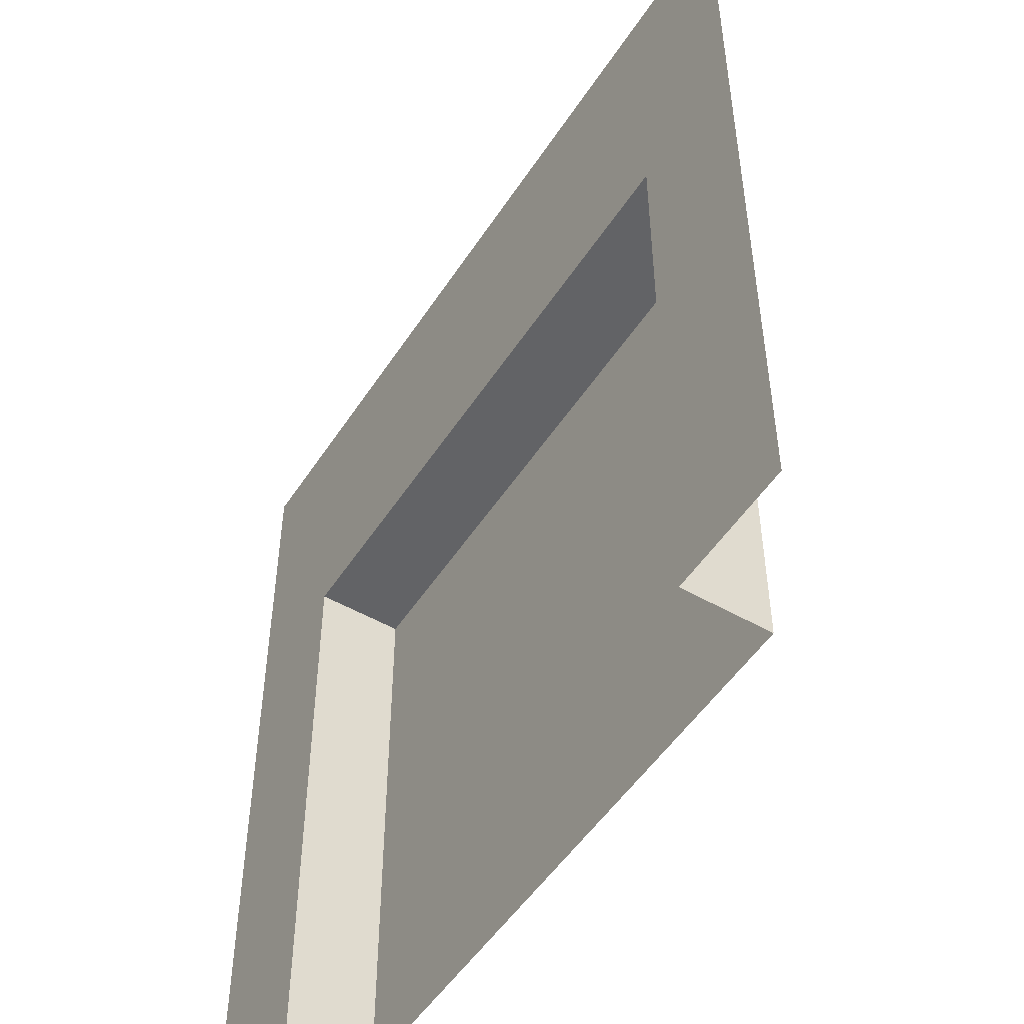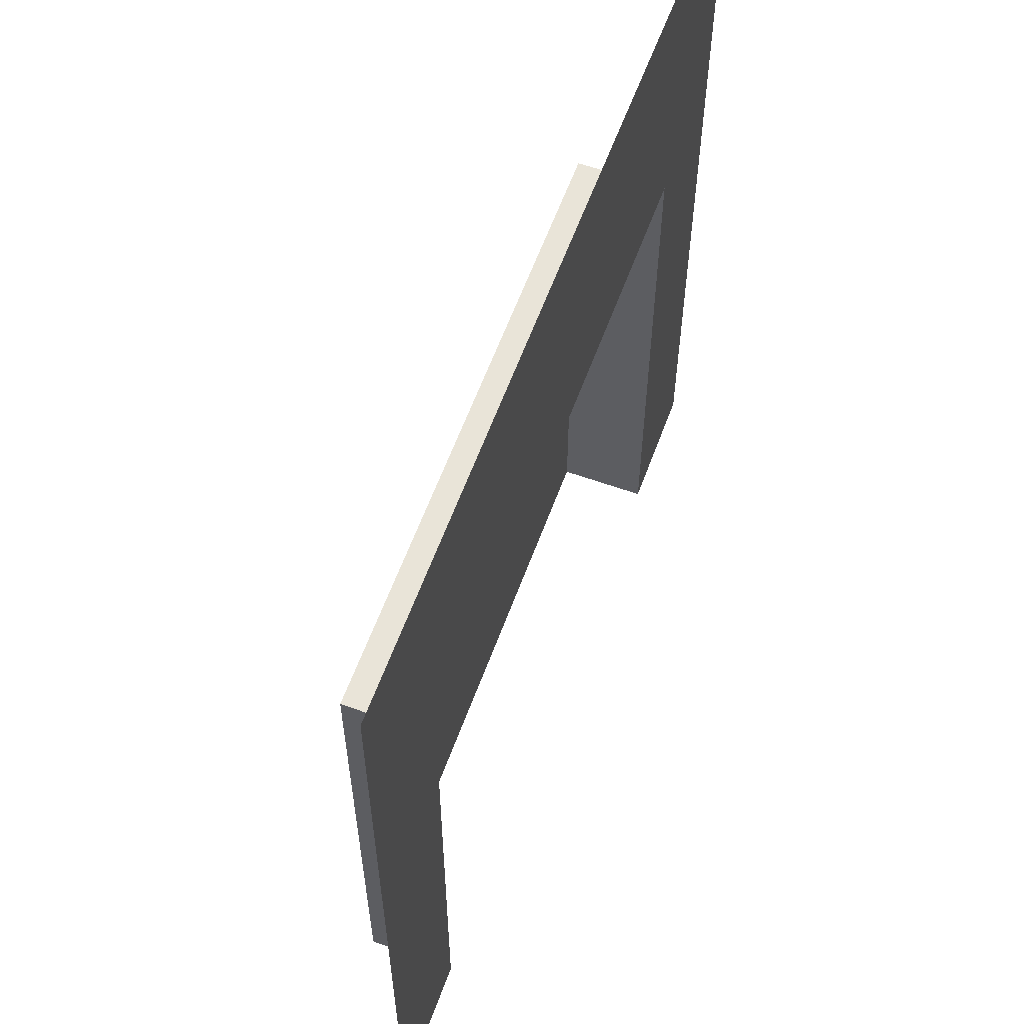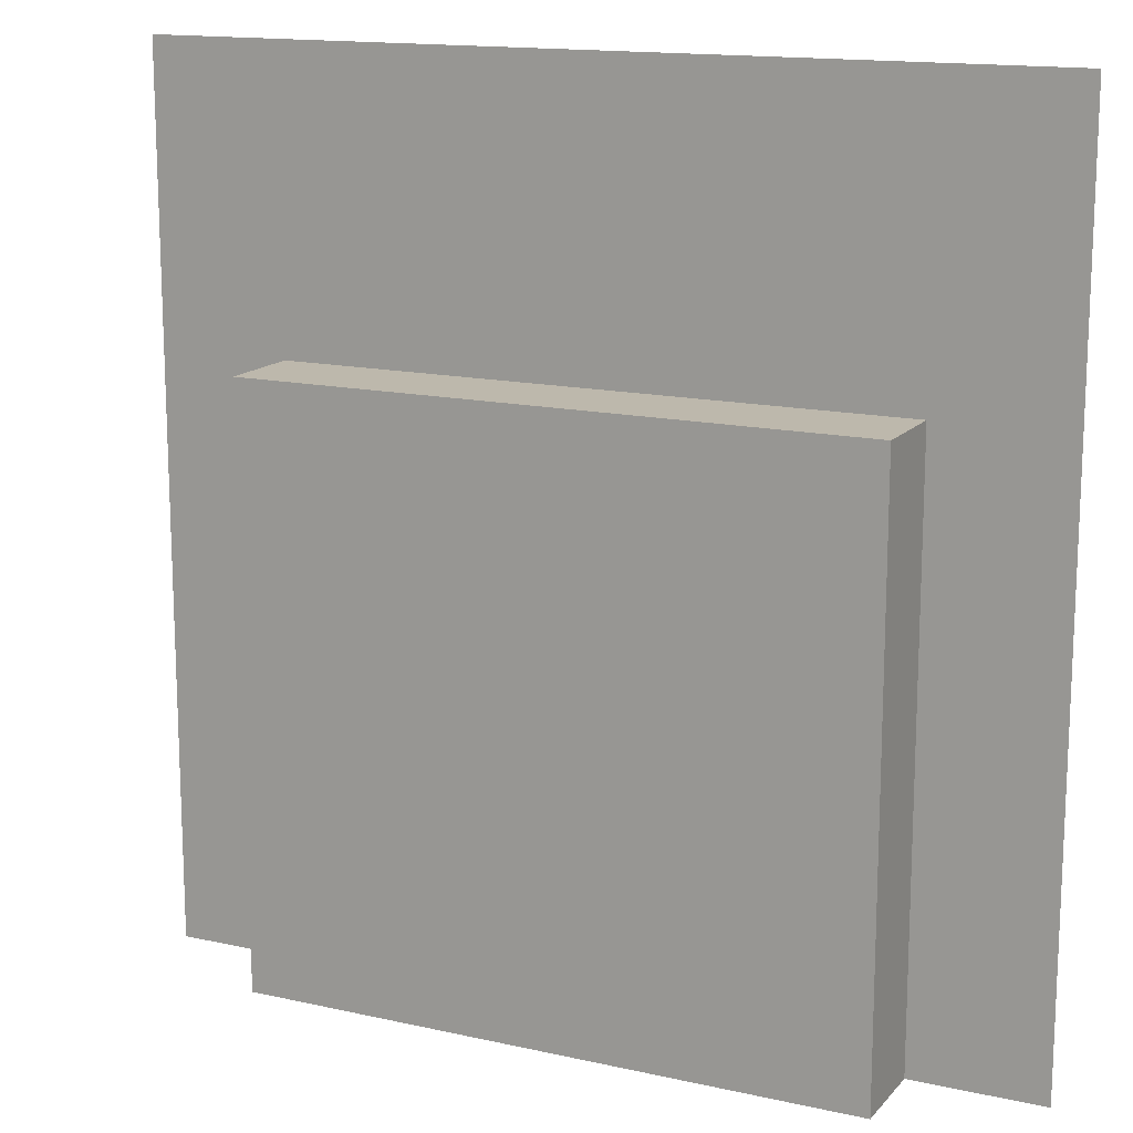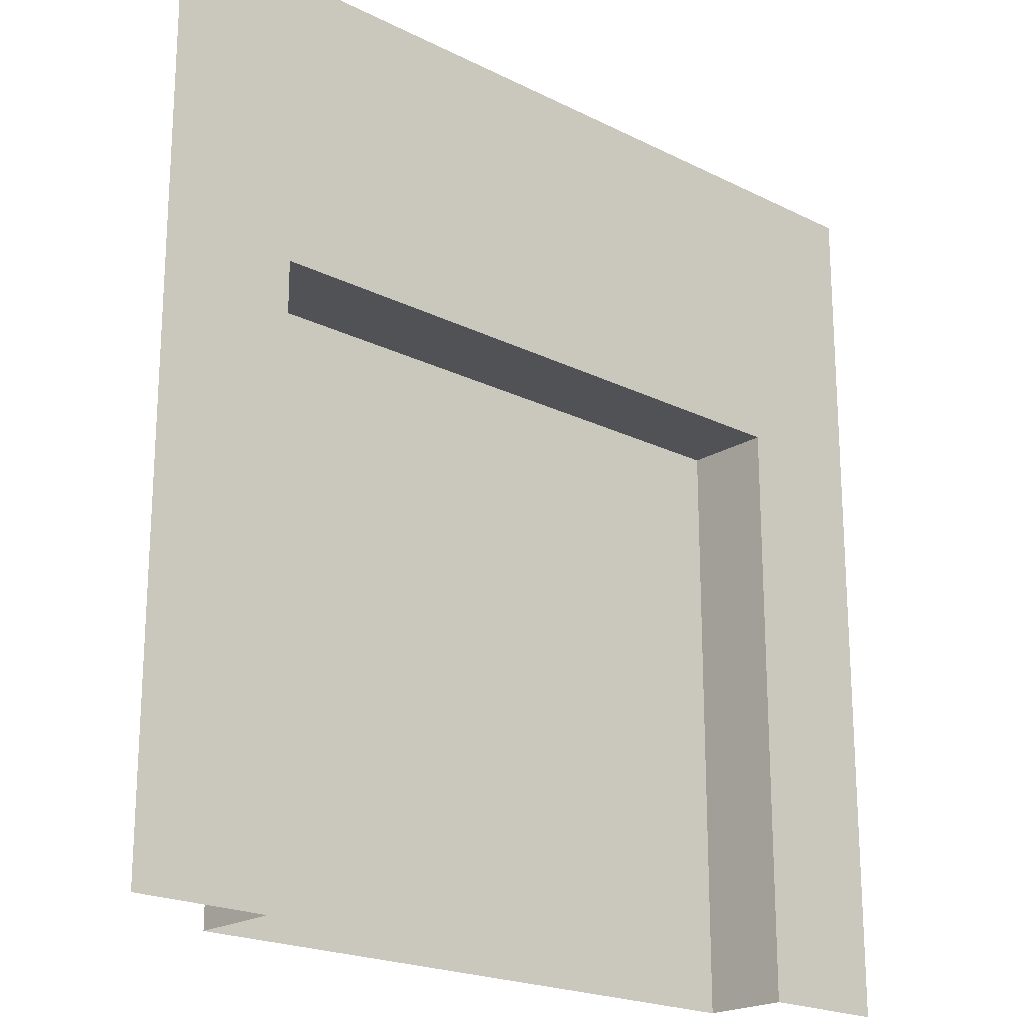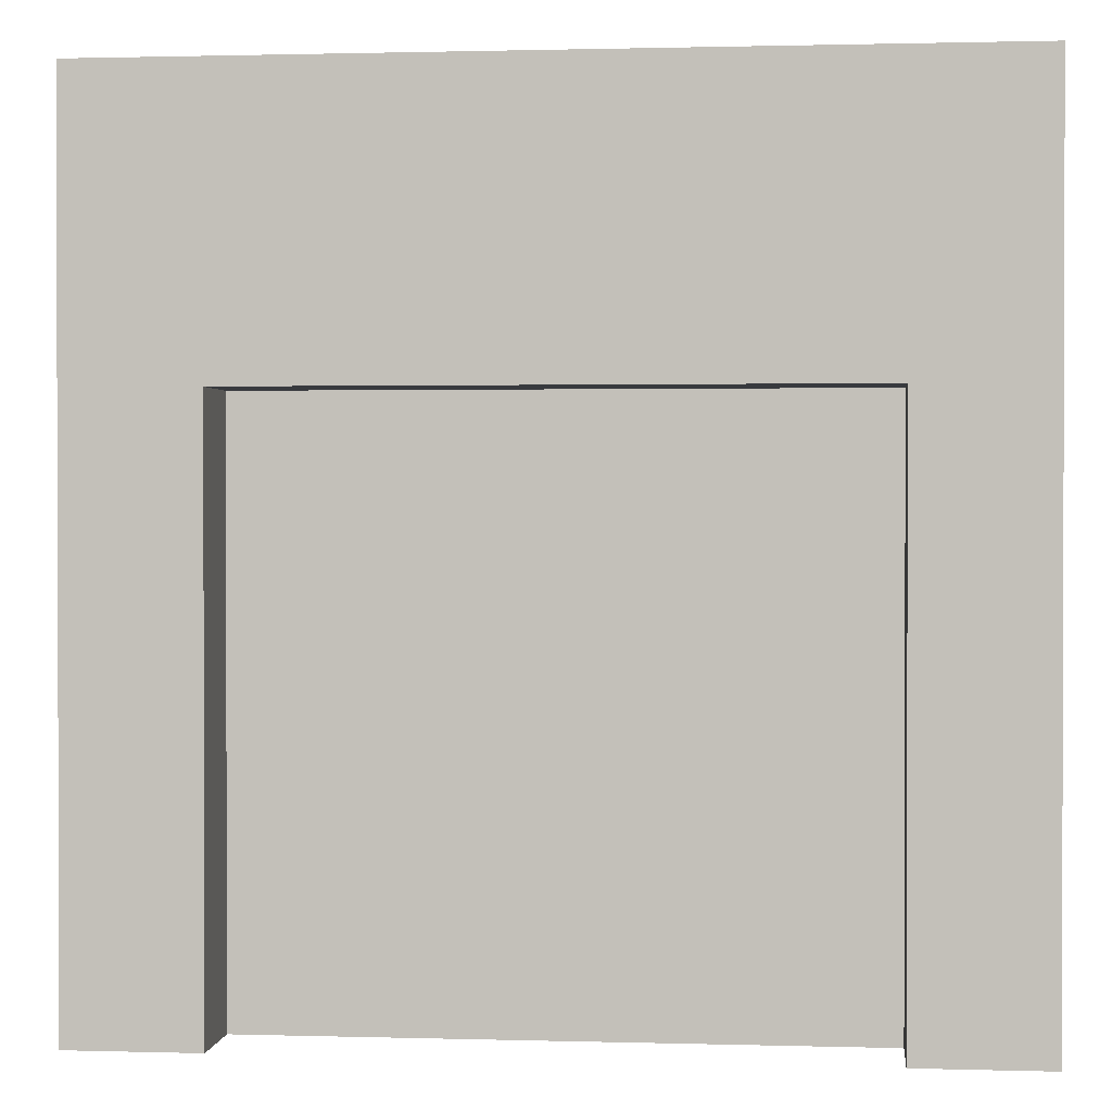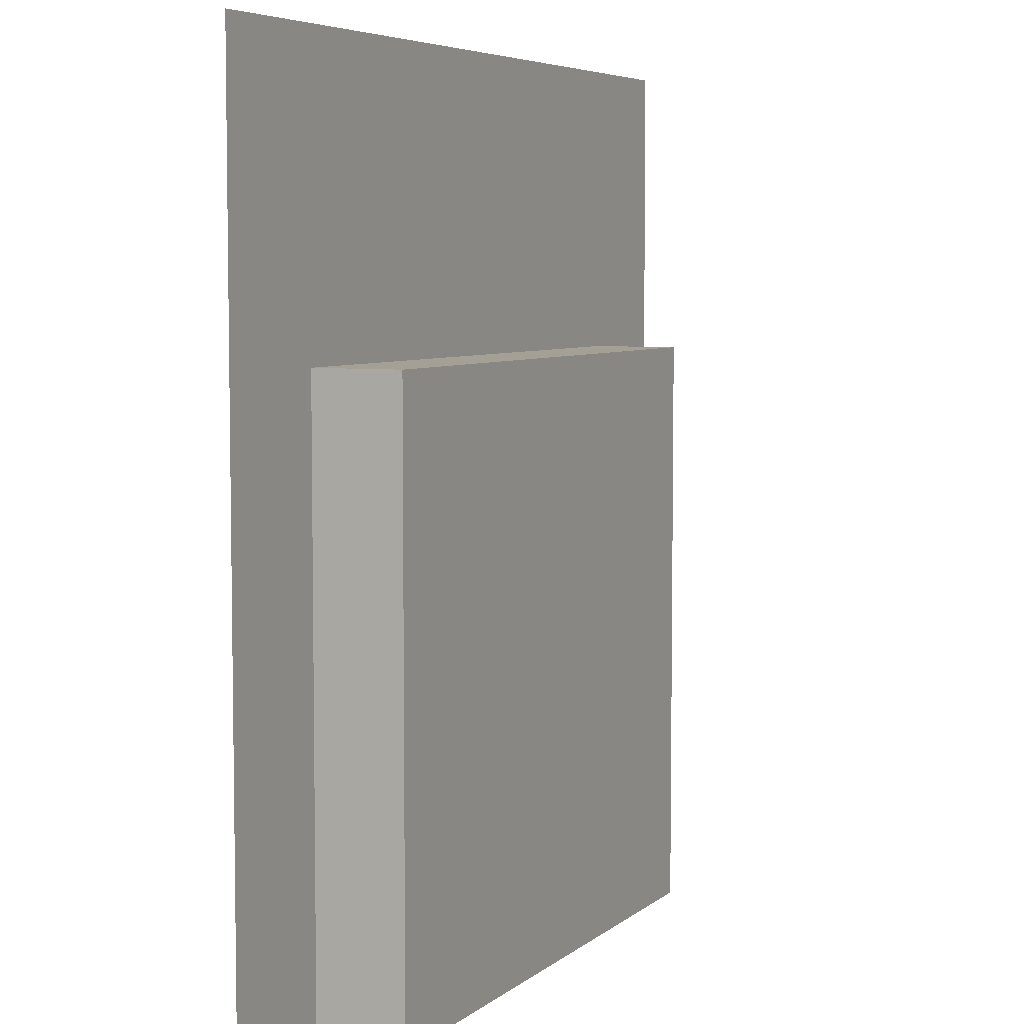
<metadata>
{"format":"obj","ext":"obj","renderer":"f3d","projection":"perspective","resolution":1024,"background":"white","views":[{"elev":-50.9,"azim":-122.0,"up":"+Y"},{"elev":60.4,"azim":110.1,"up":"+Y"},{"elev":14.8,"azim":25.8,"up":"+Y"},{"elev":-20.7,"azim":137.8,"up":"+Y"},{"elev":1.0,"azim":-174.0,"up":"+Y"},{"elev":5.7,"azim":-64.7,"up":"+Y"}]}
</metadata>
<code>
o wallB_flatGarage
v -4 8 0
v -2.8 0 0
v -4 0 0
v -2.8 5.36 0
v 2.8 5.36 0
v 4 8 0
v 4 0 0
v 2.8 0 0
v -2.8 5.36 0.8
v 2.8 5.36 0.8
v -2.8 -0 0.8
v 2.8 -0 0.8
f 1 2 3
f 2 1 4
f 4 1 5
f 6 5 1
f 7 5 6
f 5 7 8
f 9 5 10
f 5 9 4
f 9 2 4
f 2 9 11
f 12 5 8
f 5 12 10
f 9 12 11
f 12 9 10

</code>
